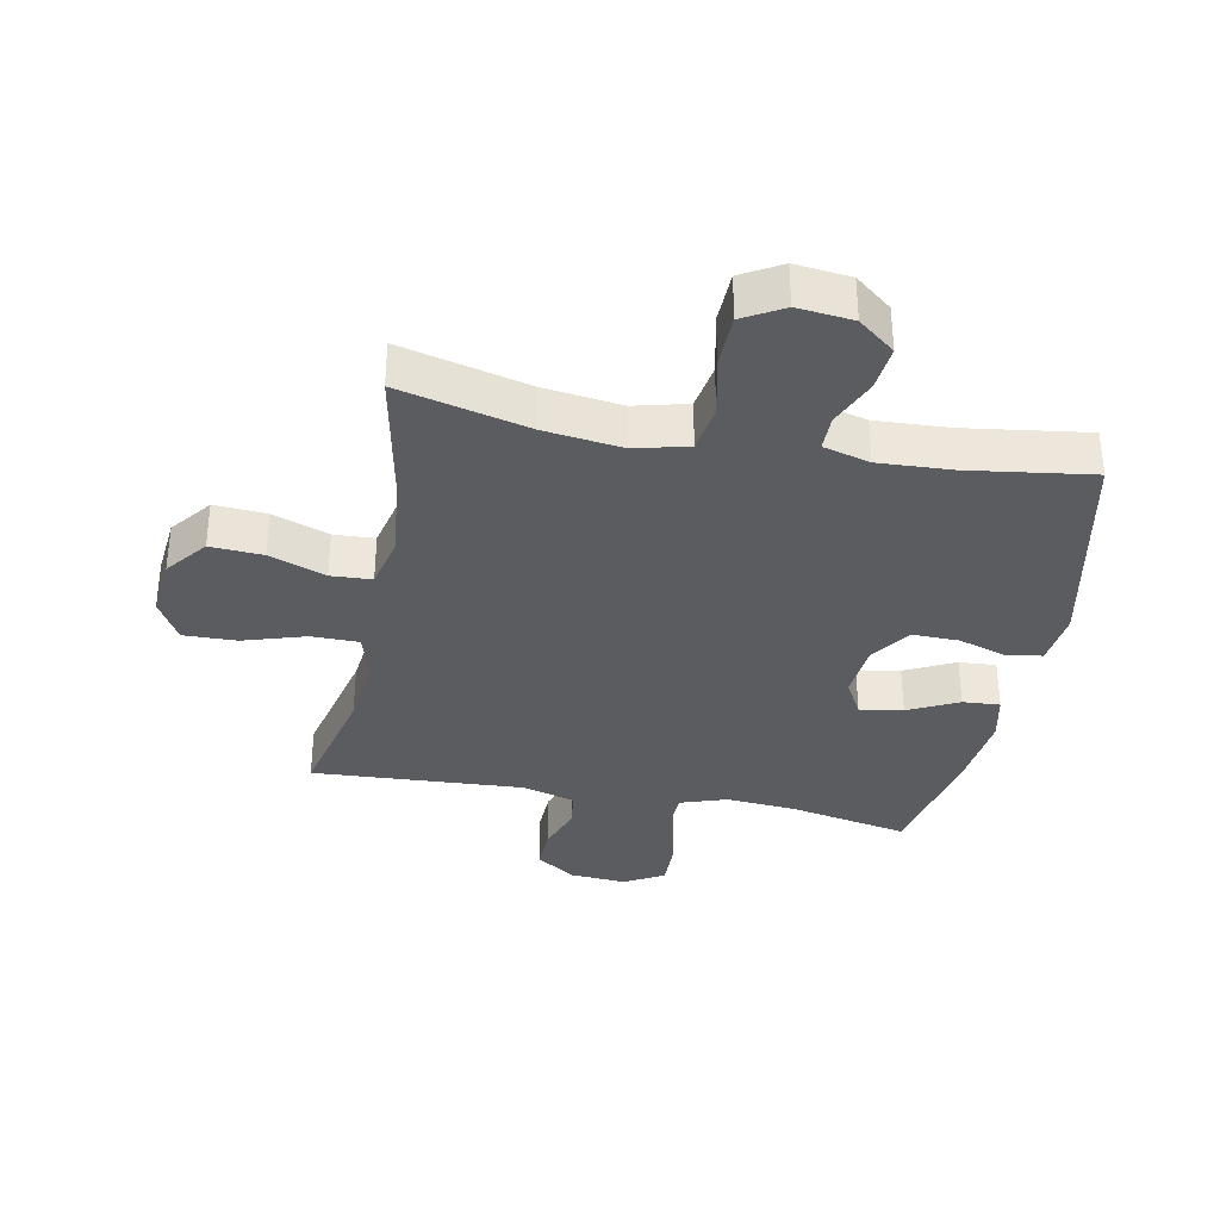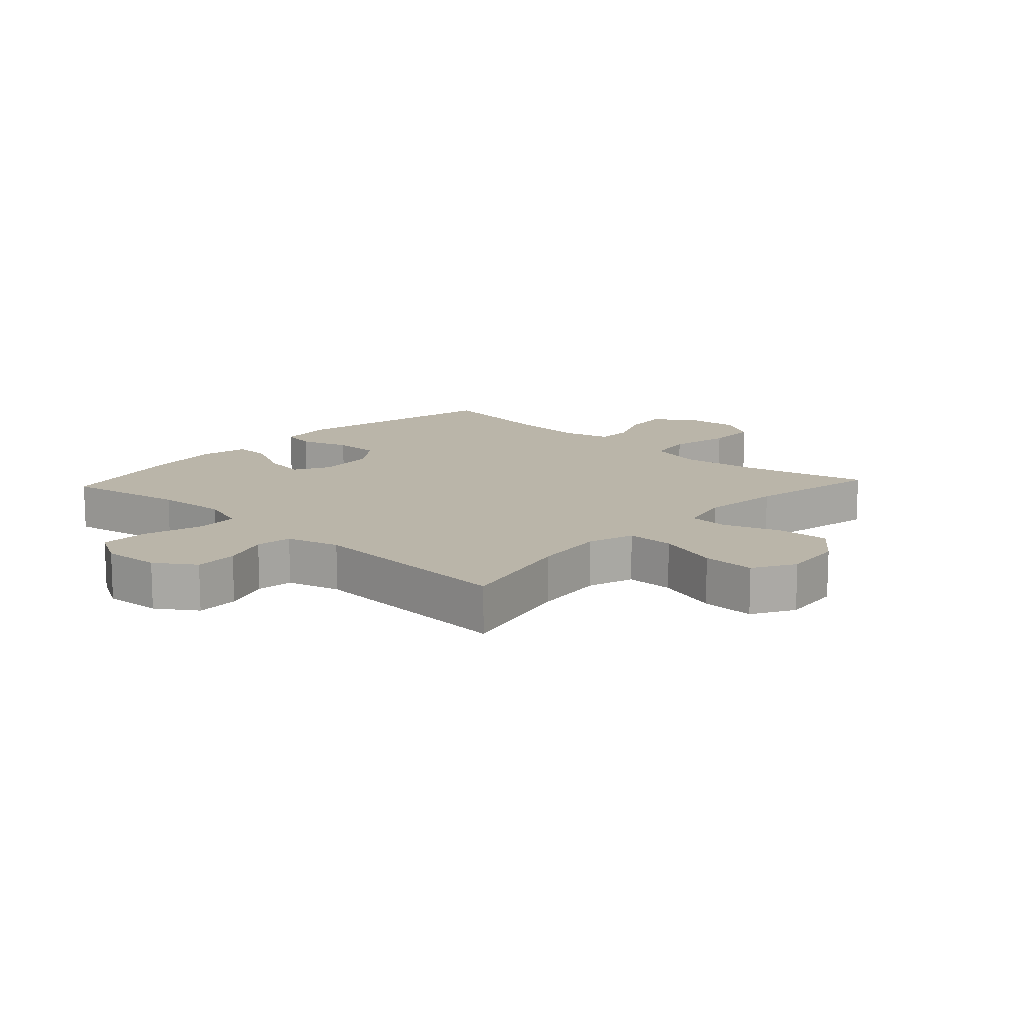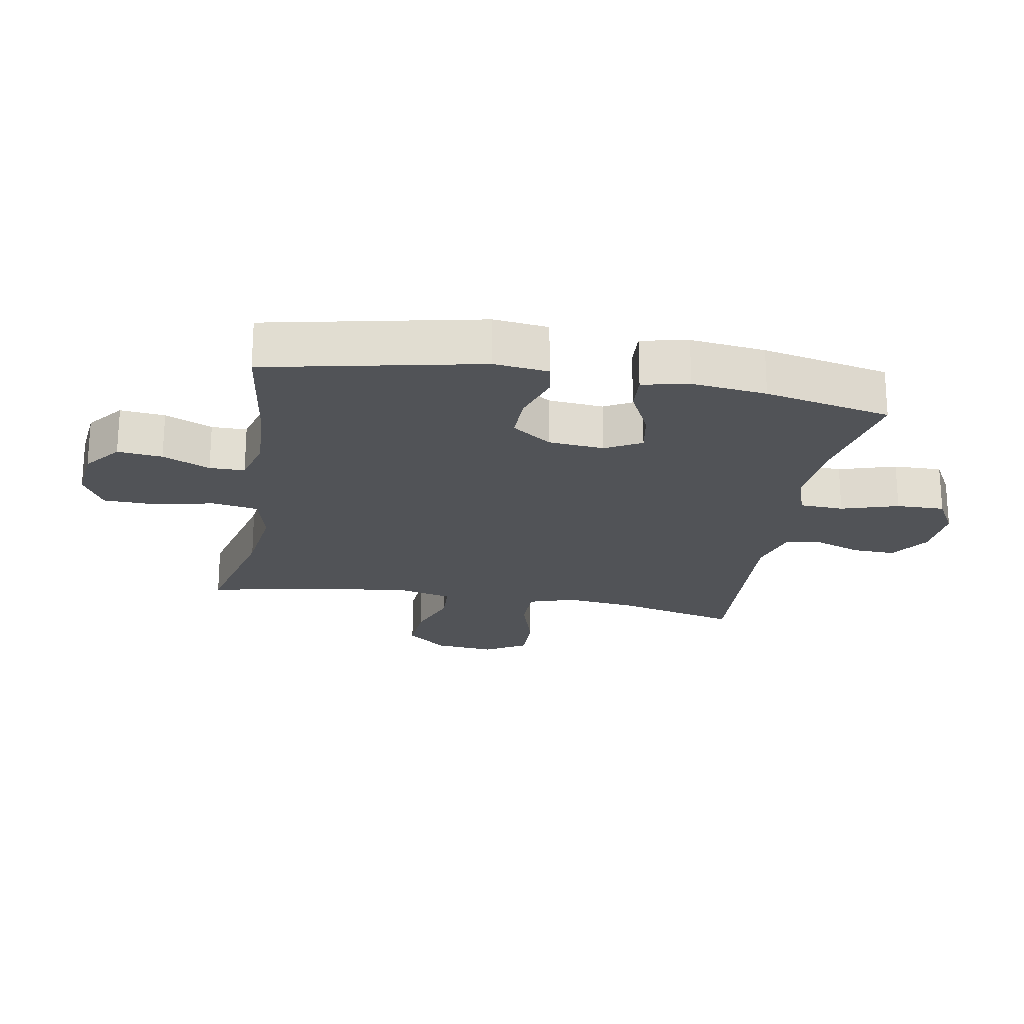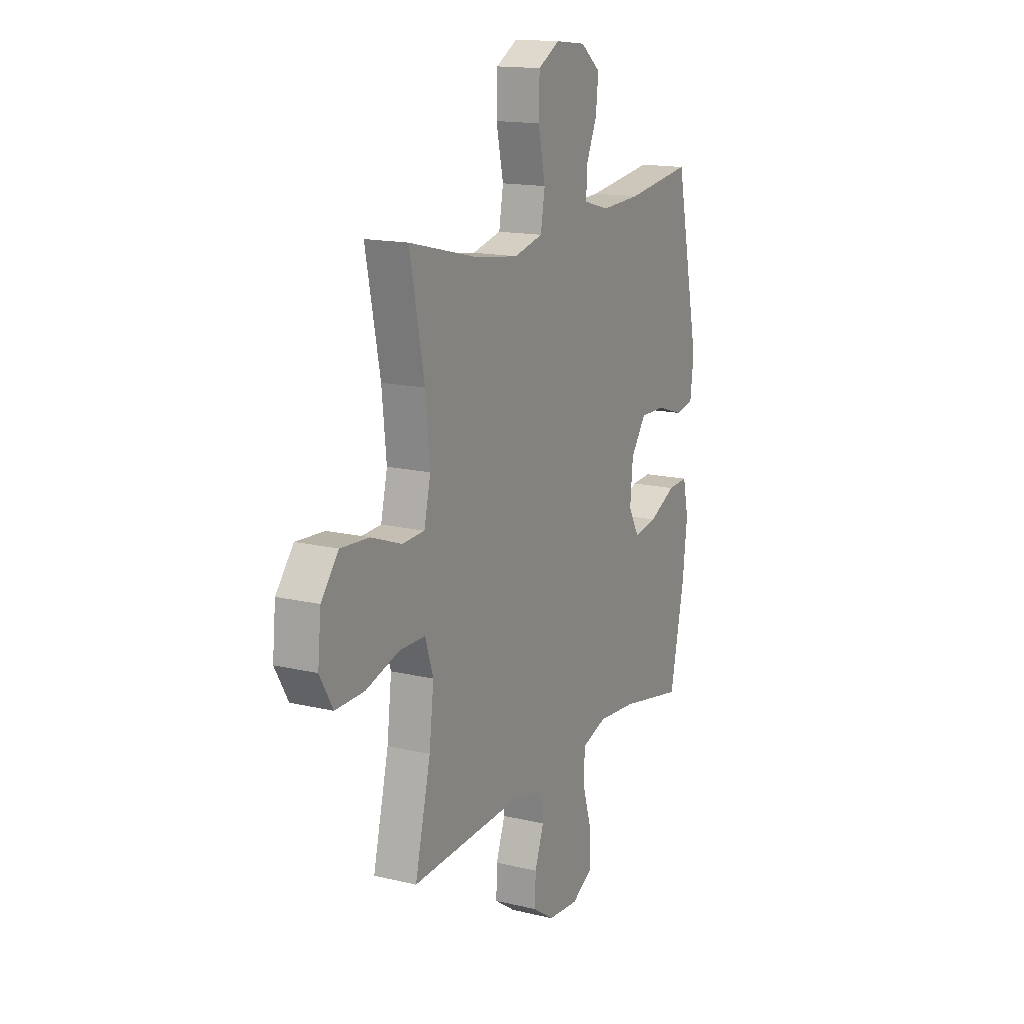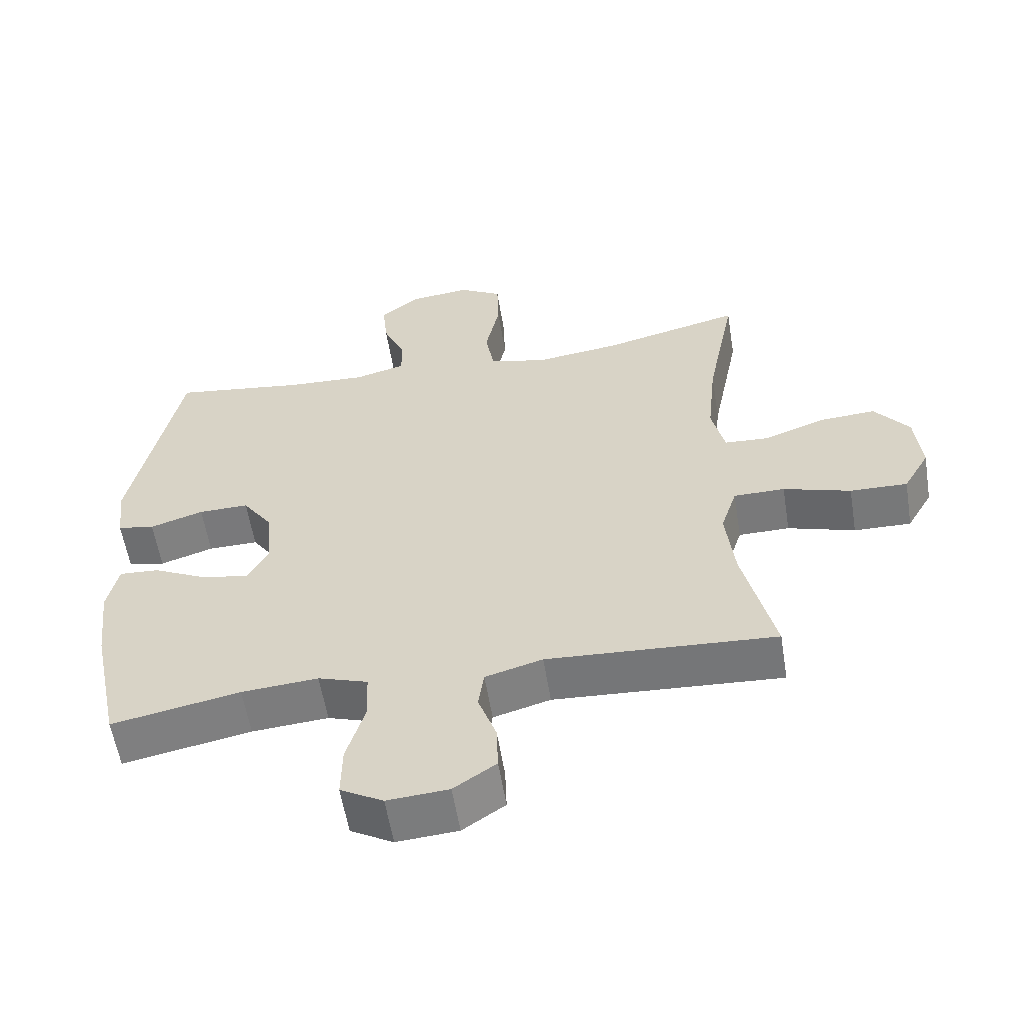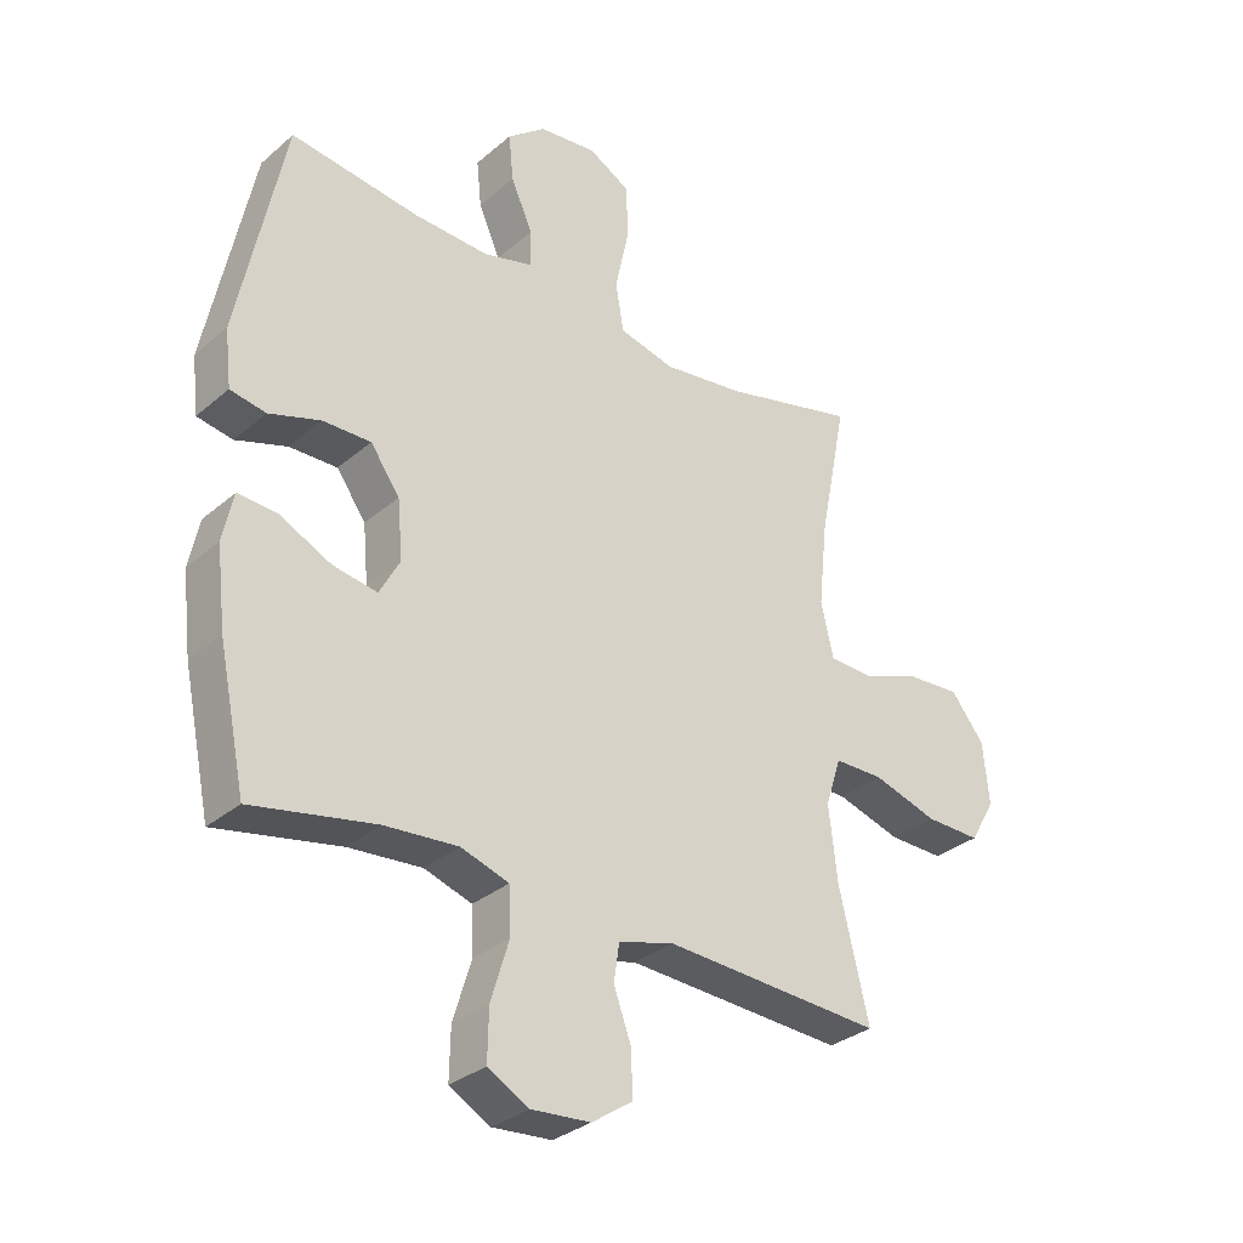
<metadata>
{"format":"obj","ext":"obj","renderer":"f3d","projection":"perspective","resolution":1024,"background":"white","views":[{"elev":-34.9,"azim":-11.0,"up":"+Y"},{"elev":13.5,"azim":-137.2,"up":"+Y"},{"elev":-21.9,"azim":80.0,"up":"+Y"},{"elev":15.2,"azim":-63.0,"up":"+Z"},{"elev":-57.7,"azim":-170.8,"up":"+Z"},{"elev":-31.4,"azim":140.1,"up":"+Z"}]}
</metadata>
<code>
o path5006
v 0.311 0.0375 0.4785
v 0.1901 0.0375 0.4724
v 0.1129 0.0375 0.4931
v 0.1127 0.0375 0.5515
v 0.1471 0.0375 0.6302
v 0.1548 0.0375 0.7045
v 0.09409 0.0375 0.7524
v 0.002299 0.0375 0.7622
v -0.06363 0.0375 0.7246
v -0.06603 0.0375 0.6388
v -0.04435 0.0375 0.5373
v -0.05734 0.0375 0.4608
v -0.1453 0.0375 0.4388
v -0.2743 0.0375 0.4553
v -0.4874 0.0375 0.5071
v -0.4433 0.0375 0.2851
v -0.4297 0.0375 0.1525
v -0.4494 0.0375 0.06639
v -0.5169 0.0375 0.06279
v -0.6098 0.0375 0.09646
v -0.6965 0.0375 0.1019
v -0.7498 0.0375 0.03471
v -0.7594 0.0375 -0.06436
v -0.7195 0.0375 -0.1335
v -0.6319 0.0375 -0.1314
v -0.5289 0.0375 -0.09954
v -0.4507 0.0375 -0.09996
v -0.4261 0.0375 -0.1758
v -0.4397 0.0375 -0.2948
v -0.4874 0.0375 -0.4948
v -0.1382 0.0375 -0.4744
v -0.05069 0.0375 -0.4991
v -0.04198 0.0375 -0.5584
v -0.06965 0.0375 -0.6353
v -0.07199 0.0375 -0.706
v -0.007232 0.0375 -0.7497
v 0.08674 0.0375 -0.7567
v 0.1521 0.0375 -0.7201
v 0.1505 0.0375 -0.6402
v 0.1217 0.0375 -0.5458
v 0.1248 0.0375 -0.4729
v 0.2008 0.0375 -0.4476
v 0.318 0.0375 -0.4566
v 0.5143 0.0375 -0.4948
v 0.558 0.0375 -0.2845
v 0.5724 0.0375 -0.1603
v 0.5555 0.0375 -0.08278
v 0.4941 0.0375 -0.08668
v 0.4116 0.0375 -0.1272
v 0.3406 0.0375 -0.1395
v 0.3079 0.0375 -0.07982
v 0.3162 0.0375 0.01283
v 0.3626 0.0375 0.07843
v 0.4394 0.0375 0.07733
v 0.5212 0.0375 0.05113
v 0.5777 0.0375 0.06177
v 0.5881 0.0375 0.1517
v 0.5143 0.0375 0.5071
v 0.311 -0.0375 0.4785
v 0.1901 -0.0375 0.4724
v 0.1129 -0.0375 0.4931
v 0.1127 -0.0375 0.5515
v 0.1471 -0.0375 0.6302
v 0.1548 -0.0375 0.7045
v 0.09409 -0.0375 0.7524
v 0.002299 -0.0375 0.7622
v -0.06363 -0.0375 0.7246
v -0.06603 -0.0375 0.6388
v -0.04435 -0.0375 0.5373
v -0.05734 -0.0375 0.4608
v -0.1453 -0.0375 0.4388
v -0.2743 -0.0375 0.4553
v -0.4874 -0.0375 0.5071
v -0.4433 -0.0375 0.2851
v -0.4297 -0.0375 0.1525
v -0.4494 -0.0375 0.06639
v -0.5169 -0.0375 0.06279
v -0.6098 -0.0375 0.09646
v -0.6965 -0.0375 0.1019
v -0.7498 -0.0375 0.03471
v -0.7594 -0.0375 -0.06436
v -0.7195 -0.0375 -0.1335
v -0.6319 -0.0375 -0.1314
v -0.5289 -0.0375 -0.09954
v -0.4507 -0.0375 -0.09996
v -0.4261 -0.0375 -0.1758
v -0.4397 -0.0375 -0.2948
v -0.4874 -0.0375 -0.4948
v -0.1382 -0.0375 -0.4744
v -0.05069 -0.0375 -0.4991
v -0.04198 -0.0375 -0.5584
v -0.06965 -0.0375 -0.6353
v -0.07199 -0.0375 -0.706
v -0.007232 -0.0375 -0.7497
v 0.08674 -0.0375 -0.7567
v 0.1521 -0.0375 -0.7201
v 0.1505 -0.0375 -0.6402
v 0.1217 -0.0375 -0.5458
v 0.1248 -0.0375 -0.4729
v 0.2008 -0.0375 -0.4476
v 0.318 -0.0375 -0.4566
v 0.5143 -0.0375 -0.4948
v 0.558 -0.0375 -0.2845
v 0.5724 -0.0375 -0.1603
v 0.5555 -0.0375 -0.08278
v 0.4941 -0.0375 -0.08668
v 0.4116 -0.0375 -0.1272
v 0.3406 -0.0375 -0.1395
v 0.3079 -0.0375 -0.07982
v 0.3162 -0.0375 0.01283
v 0.3626 -0.0375 0.07843
v 0.4394 -0.0375 0.07733
v 0.5212 -0.0375 0.05113
v 0.5777 -0.0375 0.06177
v 0.5881 -0.0375 0.1517
v 0.5143 -0.0375 0.5071
v 0.5777 0.0375 0.06177
v 0.5777 0.0375 0.06177
v 0.5881 0.0375 0.1517
v 0.5212 0.0375 0.05113
v 0.558 0.0375 -0.2845
v 0.5724 0.0375 -0.1603
v 0.5555 0.0375 -0.08278
v 0.5555 0.0375 -0.08278
v 0.4941 0.0375 -0.08668
v 0.5143 0.0375 -0.4948
v 0.5143 0.0375 -0.4948
v 0.4394 0.0375 0.07733
v 0.5143 0.0375 0.5071
v 0.5143 0.0375 0.5071
v 0.4116 0.0375 -0.1272
v 0.3626 0.0375 0.07843
v 0.318 0.0375 -0.4566
v 0.311 0.0375 0.4785
v 0.3406 0.0375 -0.1395
v 0.3406 0.0375 -0.1395
v 0.3162 0.0375 0.01283
v 0.3079 0.0375 -0.07982
v 0.2008 0.0375 -0.4476
v 0.1901 0.0375 0.4724
v 0.1248 0.0375 -0.4729
v 0.1248 0.0375 -0.4729
v 0.1129 0.0375 0.4931
v 0.1129 0.0375 0.4931
v 0.1471 0.0375 0.6302
v 0.1548 0.0375 0.7045
v 0.09409 0.0375 0.7524
v 0.08674 0.0375 -0.7567
v 0.1521 0.0375 -0.7201
v 0.1521 0.0375 -0.7201
v 0.1505 0.0375 -0.6402
v 0.1217 0.0375 -0.5458
v 0.1127 0.0375 0.5515
v 0.002299 0.0375 0.7622
v -0.007232 0.0375 -0.7497
v -0.06363 0.0375 0.7246
v -0.07199 0.0375 -0.706
v -0.06965 0.0375 -0.6353
v -0.04198 0.0375 -0.5584
v -0.05069 0.0375 -0.4991
v -0.05069 0.0375 -0.4991
v -0.04435 0.0375 0.5373
v -0.05734 0.0375 0.4608
v -0.05734 0.0375 0.4608
v -0.06603 0.0375 0.6388
v -0.1382 0.0375 -0.4744
v -0.1453 0.0375 0.4388
v -0.2743 0.0375 0.4553
v -0.4874 0.0375 -0.4948
v -0.4874 0.0375 -0.4948
v -0.4261 0.0375 -0.1758
v -0.4397 0.0375 -0.2948
v -0.4507 0.0375 -0.09996
v -0.4507 0.0375 -0.09996
v -0.4297 0.0375 0.1525
v -0.4494 0.0375 0.06639
v -0.4494 0.0375 0.06639
v -0.4433 0.0375 0.2851
v -0.5169 0.0375 0.06279
v -0.5289 0.0375 -0.09954
v -0.4874 0.0375 0.5071
v -0.4874 0.0375 0.5071
v -0.6098 0.0375 0.09646
v -0.6319 0.0375 -0.1314
v -0.6965 0.0375 0.1019
v -0.7195 0.0375 -0.1335
v -0.7195 0.0375 -0.1335
v -0.7498 0.0375 0.03471
v -0.7594 0.0375 -0.06436
v 0.5777 -0.0375 0.06177
v 0.5777 -0.0375 0.06177
v 0.5881 -0.0375 0.1517
v 0.5212 -0.0375 0.05113
v 0.558 -0.0375 -0.2845
v 0.5724 -0.0375 -0.1603
v 0.5555 -0.0375 -0.08278
v 0.5555 -0.0375 -0.08278
v 0.4941 -0.0375 -0.08668
v 0.5143 -0.0375 -0.4948
v 0.5143 -0.0375 -0.4948
v 0.4394 -0.0375 0.07733
v 0.5143 -0.0375 0.5071
v 0.5143 -0.0375 0.5071
v 0.4116 -0.0375 -0.1272
v 0.3626 -0.0375 0.07843
v 0.318 -0.0375 -0.4566
v 0.311 -0.0375 0.4785
v 0.3406 -0.0375 -0.1395
v 0.3406 -0.0375 -0.1395
v 0.3162 -0.0375 0.01283
v 0.3079 -0.0375 -0.07982
v 0.2008 -0.0375 -0.4476
v 0.1901 -0.0375 0.4724
v 0.1248 -0.0375 -0.4729
v 0.1248 -0.0375 -0.4729
v 0.1129 -0.0375 0.4931
v 0.1129 -0.0375 0.4931
v 0.1471 -0.0375 0.6302
v 0.1548 -0.0375 0.7045
v 0.09409 -0.0375 0.7524
v 0.08674 -0.0375 -0.7567
v 0.1521 -0.0375 -0.7201
v 0.1521 -0.0375 -0.7201
v 0.1505 -0.0375 -0.6402
v 0.1217 -0.0375 -0.5458
v 0.1127 -0.0375 0.5515
v 0.002299 -0.0375 0.7622
v -0.007232 -0.0375 -0.7497
v -0.06363 -0.0375 0.7246
v -0.07199 -0.0375 -0.706
v -0.06965 -0.0375 -0.6353
v -0.04198 -0.0375 -0.5584
v -0.05069 -0.0375 -0.4991
v -0.05069 -0.0375 -0.4991
v -0.04435 -0.0375 0.5373
v -0.05734 -0.0375 0.4608
v -0.05734 -0.0375 0.4608
v -0.06603 -0.0375 0.6388
v -0.1382 -0.0375 -0.4744
v -0.1453 -0.0375 0.4388
v -0.2743 -0.0375 0.4553
v -0.4874 -0.0375 -0.4948
v -0.4874 -0.0375 -0.4948
v -0.4261 -0.0375 -0.1758
v -0.4397 -0.0375 -0.2948
v -0.4507 -0.0375 -0.09996
v -0.4507 -0.0375 -0.09996
v -0.4297 -0.0375 0.1525
v -0.4494 -0.0375 0.06639
v -0.4494 -0.0375 0.06639
v -0.4433 -0.0375 0.2851
v -0.5169 -0.0375 0.06279
v -0.5289 -0.0375 -0.09954
v -0.4874 -0.0375 0.5071
v -0.4874 -0.0375 0.5071
v -0.6098 -0.0375 0.09646
v -0.6319 -0.0375 -0.1314
v -0.6965 -0.0375 0.1019
v -0.7195 -0.0375 -0.1335
v -0.7195 -0.0375 -0.1335
v -0.7498 -0.0375 0.03471
v -0.7594 -0.0375 -0.06436
f 236 216 235
f 251 240 241
f 249 246 211
f 227 238 220
f 226 235 216
f 194 208 206
f 201 207 205
f 249 252 246
f 214 233 225
f 251 241 254
f 236 210 213
f 232 231 224
f 240 210 236
f 257 262 259
f 208 194 204
f 192 207 201
f 205 213 210
f 239 233 214
f 213 205 207
f 220 238 218
f 256 261 257
f 206 208 212
f 228 231 230
f 239 245 242
f 248 240 251
f 219 220 218
f 211 244 239
f 211 246 244
f 211 239 214
f 208 211 212
f 256 253 252
f 212 211 214
f 193 192 201
f 210 240 248
f 246 252 253
f 235 226 238
f 210 249 211
f 257 261 262
f 225 233 232
f 218 238 226
f 204 195 198
f 207 192 202
f 261 256 258
f 195 204 194
f 224 221 222
f 190 192 193
f 194 206 199
f 253 256 257
f 239 244 245
f 213 216 236
f 210 248 249
f 225 232 224
f 229 238 227
f 228 224 231
f 224 228 221
f 198 195 196
f 118 57 115 191
f 55 56 114 113
f 45 46 104 103
f 46 124 197 104
f 47 48 106 105
f 127 45 103 200
f 54 55 113 112
f 57 130 203 115
f 48 49 107 106
f 53 54 112 111
f 43 44 102 101
f 58 1 59 116
f 49 136 209 107
f 52 53 111 110
f 50 51 109 108
f 42 43 101 100
f 51 52 110 109
f 1 2 60 59
f 142 42 100 215
f 2 144 217 60
f 5 6 64 63
f 6 7 65 64
f 37 150 223 95
f 38 39 97 96
f 39 40 98 97
f 4 5 63 62
f 40 41 99 98
f 3 4 62 61
f 7 8 66 65
f 36 37 95 94
f 8 9 67 66
f 35 36 94 93
f 34 35 93 92
f 33 34 92 91
f 161 33 91 234
f 11 164 237 69
f 10 11 69 68
f 9 10 68 67
f 31 32 90 89
f 12 13 71 70
f 13 14 72 71
f 170 31 89 243
f 28 29 87 86
f 174 28 86 247
f 17 177 250 75
f 16 17 75 74
f 18 19 77 76
f 26 27 85 84
f 182 16 74 255
f 14 15 73 72
f 29 30 88 87
f 19 20 78 77
f 25 26 84 83
f 20 21 79 78
f 187 25 83 260
f 21 22 80 79
f 23 24 82 81
f 22 23 81 80
f 163 162 143
f 178 168 167
f 176 138 173
f 154 147 165
f 153 143 162
f 121 133 135
f 128 132 134
f 176 173 179
f 141 152 160
f 178 181 168
f 163 140 137
f 159 151 158
f 167 163 137
f 184 186 189
f 135 131 121
f 119 128 134
f 132 137 140
f 166 141 160
f 140 134 132
f 147 145 165
f 183 184 188
f 133 139 135
f 155 157 158
f 166 169 172
f 175 178 167
f 146 145 147
f 138 166 171
f 138 171 173
f 138 141 166
f 135 139 138
f 183 179 180
f 139 141 138
f 120 128 119
f 137 175 167
f 173 180 179
f 162 165 153
f 137 138 176
f 184 189 188
f 152 159 160
f 145 153 165
f 131 125 122
f 134 129 119
f 188 185 183
f 122 121 131
f 151 149 148
f 117 120 119
f 121 126 133
f 180 184 183
f 166 172 171
f 140 163 143
f 137 176 175
f 152 151 159
f 156 154 165
f 155 158 151
f 151 148 155
f 125 123 122

</code>
